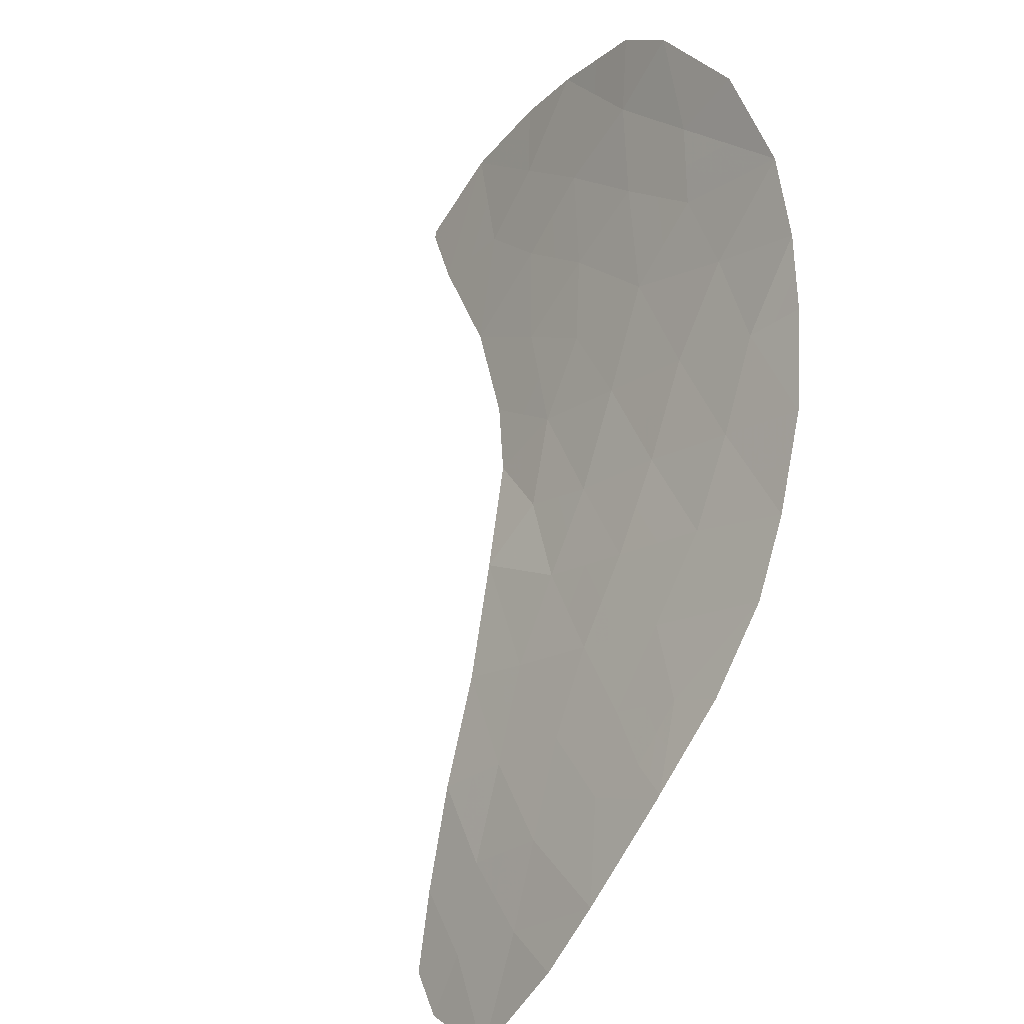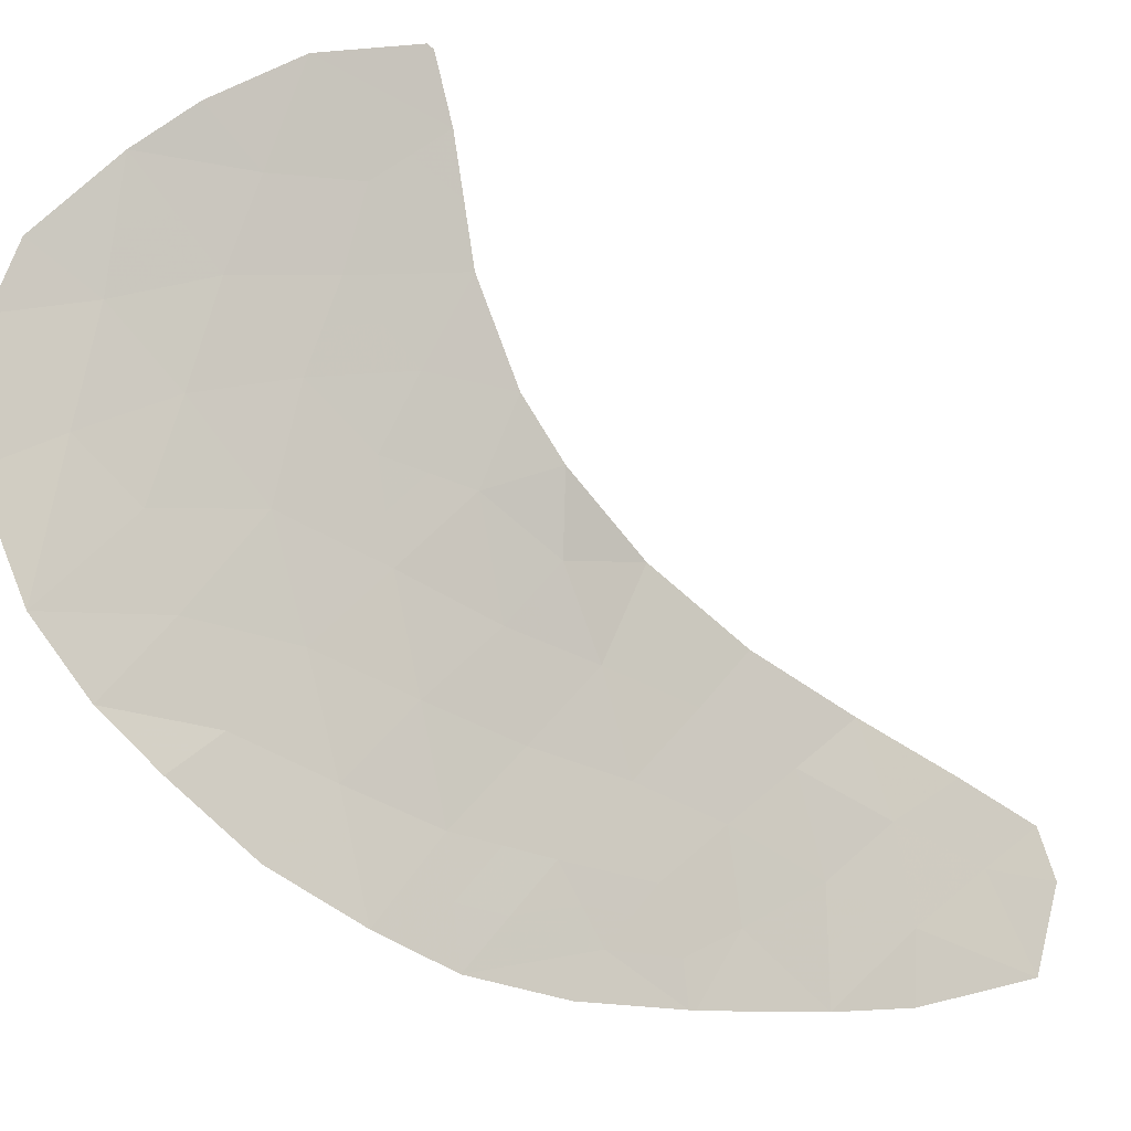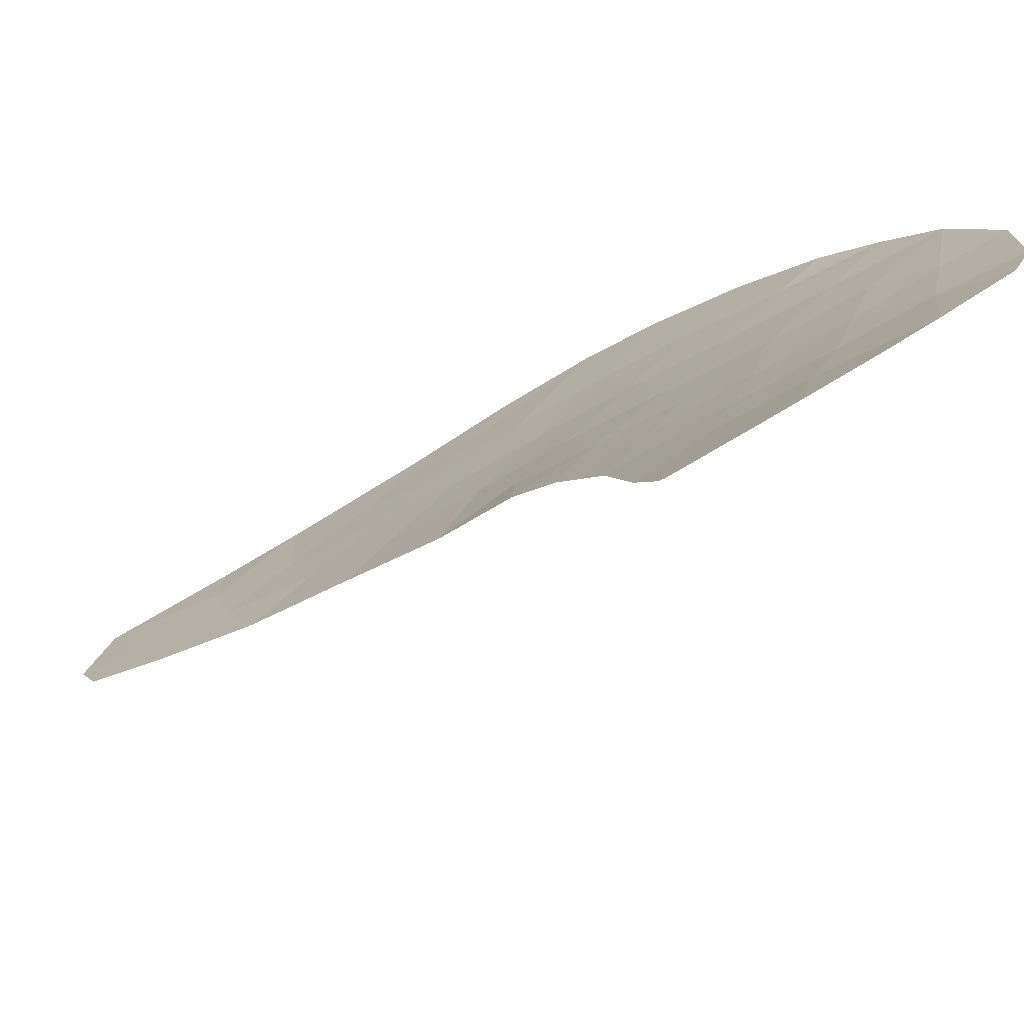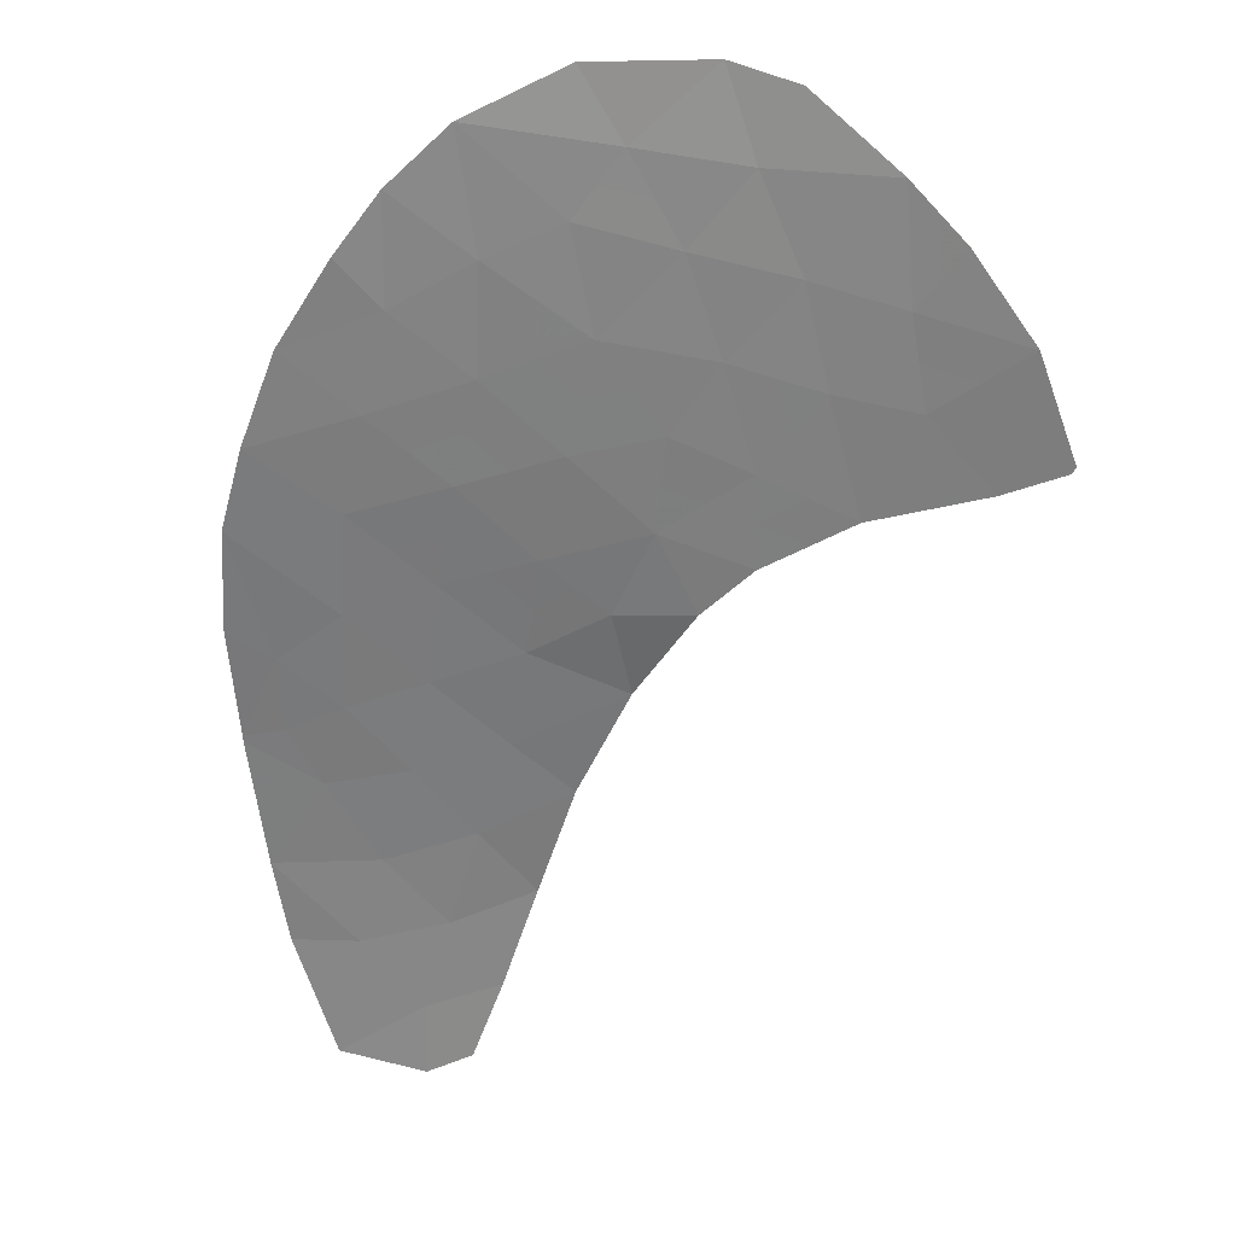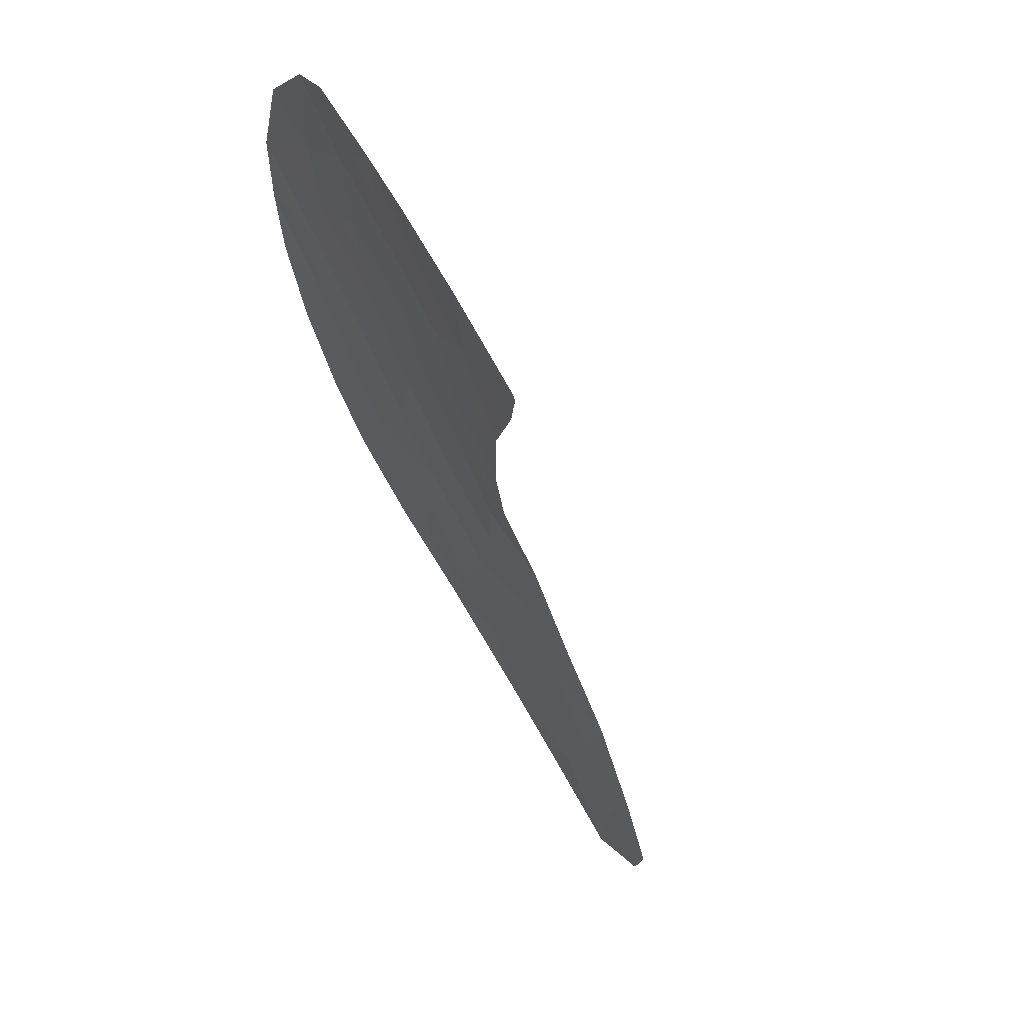
<metadata>
{"format":"obj","ext":"obj","renderer":"f3d","projection":"perspective","resolution":1024,"background":"white","views":[{"elev":35.0,"azim":43.2,"up":"+Z"},{"elev":61.3,"azim":90.9,"up":"+Y"},{"elev":31.0,"azim":-89.7,"up":"+Y"},{"elev":-1.7,"azim":173.3,"up":"+Z"},{"elev":1.8,"azim":-124.6,"up":"+Z"}]}
</metadata>
<code>
v -40.87 96.87 -42.19
v -41.35 103.9 -31.14
v -38.95 104.4 -29.24
v -38.03 103.3 -30.63
v -41.28 97.87 -40.55
v -38.06 100.1 -35.7
v -47.64 104.7 -33.51
v -45.91 104.5 -32.72
v -42.85 98.63 -39.91
v -40.02 98.24 -39.36
v -38.24 99.28 -36.96
v -37.47 99.01 -37.06
v -43.54 106.4 -27.73
v -44.47 104.3 -32.1
v -42.87 103.6 -32.37
v -40.82 101.6 -34.44
v -42.52 102.4 -34.05
v -42.4 101.3 -35.6
v -37.48 98.94 -37.17
v -42.7 106.7 -26.48
v -44.53 105.9 -29.29
v -44.25 101.4 -36.32
v -41.79 96.61 -43.16
v -37.14 101.3 -33.52
v -42.72 105.6 -28.8
v -43.78 102.3 -34.96
v -46.4 106.3 -29.77
v -49.66 105.7 -33.13
v -37.46 102.3 -32.18
v -37.16 100.2 -35.22
v -48.43 106 -31.86
v -39.83 104.1 -30.06
v -44.4 103.4 -33.63
v -39.27 95.94 -43.12
v -42.22 100.2 -37.21
v -40.76 100.5 -36.11
v -49.98 107.2 -30.94
v -41.31 104.9 -29.33
v -39.2 102 -33.26
v -40.85 105.9 -27.29
v -47.78 107.6 -28.36
v -40.93 96.2 -43.52
v -38.94 98.84 -37.93
v -39.48 103 -31.68
v -50.71 106.4 -32.81
v -50.77 106.5 -32.71
v -41.72 99.01 -38.85
v -43.41 99.97 -38.06
v -45.27 105.3 -30.97
v -37.97 97.65 -39.43
v -40.5 99.42 -37.69
v -38.35 96.88 -40.91
v -43.22 104.8 -30.57
v -46.17 107.6 -26.97
v -44.95 107.4 -26.53
v -45.56 106.9 -28.11
v -42.29 97.48 -41.74
v -46.07 103.6 -34.25
v -45.21 102.8 -34.98
v -48.79 107.5 -29.4
v -39.74 105.1 -28.24
v -39.23 100.9 -34.95
v -46.94 105.6 -31.5
v -39.29 99.83 -36.56
v -39.63 97.24 -40.93
v -48.05 106.7 -30.3
v -41.04 102.8 -32.82
v -38.49 103.9 -29.94
v -39.39 104.2 -29.65
v -38.93 103.7 -30.35
v -46.85 104.2 -33.88
v -45.99 104.1 -33.48
v -46.78 104.6 -33.11
v -42.28 98.82 -39.38
v -42.06 98.25 -40.23
v -41.5 98.44 -39.7
v -40.65 98.05 -39.95
v -40.87 98.62 -39.1
v -37.76 99.54 -36.38
v -37.31 99.59 -36.14
v -37.61 100.1 -35.46
v -38.64 100.5 -35.33
v -37.6 100.7 -34.61
v -38.18 101.1 -34.24
v -43.32 101.4 -35.96
v -43.09 101.8 -35.28
v -44.02 101.8 -35.64
v -41.67 102 -34.25
v -42.46 101.9 -34.83
v -41.61 101.5 -35.02
v -42.02 105.3 -29.06
v -41.08 105.4 -28.31
v -41.78 105.8 -28.04
v -37.85 99.14 -37.01
v -37.86 99.11 -37.07
v -37.48 98.98 -37.12
v -39.35 104.7 -28.74
v -39.79 104.6 -29.15
v -38.17 101.6 -33.39
v -39.22 101.4 -34.11
v -43.12 106.6 -27.11
v -42.19 106.2 -27.51
v -41.77 106.3 -26.89
v -40.79 101 -35.28
v -39.99 100.7 -35.53
v -40.03 101.2 -34.7
v -40.02 100.2 -36.34
v -39.26 100.3 -35.76
v -40.26 98.83 -38.52
v -39.48 98.54 -38.64
v -39.72 99.13 -37.81
v -43.04 104.2 -31.47
v -43.84 104.6 -31.33
v -43.67 104 -32.23
v -42.69 103 -33.21
v -41.78 102.6 -33.44
v -41.95 103.2 -32.6
v -42.57 98.05 -40.83
v -41.78 97.68 -41.15
v -38.15 99.67 -36.33
v -46.1 105.4 -31.24
v -45.83 105.8 -30.37
v -46.67 106 -30.64
v -41.58 100.9 -35.86
v -46.42 105 -32.11
v -47.29 105.1 -32.5
v -45.59 104.9 -31.84
v -37.73 98.3 -38.3
v -38.21 98.89 -37.55
v -38.45 98.24 -38.68
v -39.9 99.62 -37.12
v -39.11 99.33 -37.24
v -42.29 104.3 -30.86
v -42.11 103.7 -31.76
v -38.99 97.06 -40.92
v -38.16 97.26 -40.17
v -38.8 97.45 -40.18
v -43.46 102.9 -33.84
v -43.64 103.5 -33
v -37.3 101.8 -32.85
v -38.33 102.1 -32.72
v -38.59 99.06 -37.44
v -38.99 97.94 -39.39
v -39.82 97.74 -40.14
v -44.44 103.8 -32.86
v -39.45 96.59 -42.02
v -38.81 96.41 -42.01
v -40.25 97.05 -41.56
v -40.07 96.41 -42.65
v -41.33 96.74 -42.68
v -41.36 96.4 -43.34
v -40.9 96.53 -42.85
v -40.1 96.07 -43.32
v -40.63 99.96 -36.9
v -50.74 106.4 -32.76
v -50.19 106.1 -32.97
v -50.21 106.1 -32.92
v -49.82 106.5 -32.03
v -50.37 106.8 -31.83
v -45.24 103.5 -33.94
v -45.16 103.9 -33.17
v -43.13 99.3 -38.99
v -42.56 99.49 -38.45
v -41.97 99.6 -38.03
v -42.82 100.1 -37.63
v -42.97 105.2 -29.68
v -42.27 104.9 -29.95
v -43.63 105.8 -29.04
v -43.88 105.4 -29.93
v -43.83 107.1 -26.51
v -44.24 106.9 -27.13
v -48.42 107.1 -29.85
v -49.38 107.4 -30.17
v -49.02 106.9 -30.62
v -49.2 106.6 -31.4
v -48.24 106.3 -31.08
v -48.03 105.3 -32.68
v -49.04 105.9 -32.49
v -48.65 105.2 -33.32
v -40.53 105 -28.78
v -40.29 105.5 -27.76
v -43.13 106 -28.27
v -41.58 97.17 -41.97
v -41.08 97.37 -41.37
v -40.01 101.8 -33.85
v -44.87 104.8 -31.53
v -44.24 105 -30.77
v -45.47 106.1 -29.53
v -44.9 105.6 -30.13
v -45.56 107.5 -26.75
v -45.87 107.3 -27.54
v -45.26 107.1 -27.32
v -40.26 102.9 -32.25
v -40.42 103.5 -31.41
v -41.2 103.3 -31.98
v -43.15 102.3 -34.51
v -48.28 107.6 -28.88
v -47.91 107.2 -29.33
v -41.11 99.22 -38.27
v -41.33 104.4 -30.24
v -43.83 100.7 -37.19
v -43.24 100.8 -36.77
v -37.15 100.7 -34.37
v -41.36 99.81 -37.45
v -42.04 97.04 -42.45
v -41.49 100.3 -36.66
v -45.64 103.2 -34.62
v -44.8 103.1 -34.31
v -40.57 104.5 -29.69
v -47.23 106.5 -30.04
v -47.09 107 -29.06
v -40.93 102.2 -33.63
v -44.73 102.1 -35.65
v -44.49 102.6 -34.97
v -44.09 102.8 -34.3
v -46.97 107.6 -27.66
v -46.67 107.3 -28.23
v -45.98 106.6 -28.94
v -40.12 102.4 -33.04
v -44.55 106.7 -27.92
v -45.05 106.4 -28.7
v -37.75 102.8 -31.41
v -38.76 103.2 -31.15
v -38.47 102.7 -31.93
v -39.34 102.5 -32.47
v -38.67 99.95 -36.13
v -38.76 99.55 -36.76
v -47.68 105.8 -31.68
v -40.59 104 -30.6
v -45.19 104.4 -32.41
v -44.04 106.2 -28.51
v -42.31 100.8 -36.41
v -40.45 97.56 -40.74
v -47.49 106.1 -30.9
v -39.66 103.6 -30.87
f 4 68 70
f 68 3 69
f 68 69 70
f 70 69 32
f 7 71 73
f 71 58 72
f 71 72 73
f 73 72 8
f 47 74 76
f 74 9 75
f 74 75 76
f 76 75 5
f 5 77 76
f 77 10 78
f 77 78 76
f 76 78 47
f 6 79 81
f 79 12 80
f 79 80 81
f 81 80 30
f 62 82 84
f 82 6 83
f 82 83 84
f 84 83 24
f 22 85 87
f 85 18 86
f 85 86 87
f 87 86 26
f 16 88 90
f 88 17 89
f 88 89 90
f 90 89 18
f 25 91 93
f 91 38 92
f 91 92 93
f 93 92 40
f 12 94 96
f 94 11 95
f 94 95 96
f 96 95 19
f 3 97 69
f 97 61 98
f 97 98 69
f 69 98 32
f 24 99 84
f 99 39 100
f 99 100 84
f 84 100 62
f 20 101 103
f 101 13 102
f 101 102 103
f 103 102 40
f 16 104 106
f 104 36 105
f 104 105 106
f 106 105 62
f 36 107 105
f 107 64 108
f 107 108 105
f 105 108 62
f 51 109 111
f 109 10 110
f 109 110 111
f 111 110 43
f 15 112 114
f 112 53 113
f 112 113 114
f 114 113 14
f 15 115 117
f 115 17 116
f 115 116 117
f 117 116 67
f 9 118 75
f 118 57 119
f 118 119 75
f 75 119 5
f 11 94 120
f 94 12 79
f 94 79 120
f 120 79 6
f 63 121 123
f 121 49 122
f 121 122 123
f 123 122 27
f 36 104 124
f 104 16 90
f 104 90 124
f 124 90 18
f 7 73 126
f 73 8 125
f 73 125 126
f 126 125 63
f 8 127 125
f 127 49 121
f 127 121 125
f 125 121 63
f 50 128 130
f 128 19 129
f 128 129 130
f 130 129 43
f 64 131 132
f 131 51 111
f 131 111 132
f 132 111 43
f 2 133 134
f 133 53 112
f 133 112 134
f 134 112 15
f 65 135 137
f 135 52 136
f 135 136 137
f 137 136 50
f 33 138 139
f 138 17 115
f 138 115 139
f 139 115 15
f 39 99 141
f 99 24 140
f 99 140 141
f 141 140 29
f 19 95 129
f 95 11 142
f 95 142 129
f 129 142 43
f 10 143 110
f 143 50 130
f 143 130 110
f 110 130 43
f 50 143 137
f 143 10 144
f 143 144 137
f 137 144 65
f 33 139 145
f 139 15 114
f 139 114 145
f 145 114 14
f 52 135 147
f 135 65 146
f 135 146 147
f 147 146 34
f 65 148 146
f 148 1 149
f 148 149 146
f 146 149 34
f 1 150 152
f 150 23 151
f 150 151 152
f 152 151 42
f 34 149 153
f 149 1 152
f 149 152 153
f 153 152 42
f 51 131 154
f 131 64 107
f 131 107 154
f 154 107 36
f 46 155 157
f 155 45 156
f 155 156 157
f 157 156 28
f 28 158 157
f 158 37 159
f 158 159 157
f 157 159 46
f 58 160 72
f 160 33 161
f 160 161 72
f 72 161 8
f 48 162 163
f 162 9 74
f 162 74 163
f 163 74 47
f 47 164 163
f 164 35 165
f 164 165 163
f 163 165 48
f 38 91 167
f 91 25 166
f 91 166 167
f 167 166 53
f 25 168 166
f 168 21 169
f 168 169 166
f 166 169 53
f 20 170 101
f 170 55 171
f 170 171 101
f 101 171 13
f 66 172 174
f 172 60 173
f 172 173 174
f 174 173 37
f 37 175 174
f 175 31 176
f 175 176 174
f 174 176 66
f 7 177 179
f 177 31 178
f 177 178 179
f 179 178 28
f 40 92 181
f 92 38 180
f 92 180 181
f 181 180 61
f 25 93 182
f 93 40 102
f 93 102 182
f 182 102 13
f 57 183 119
f 183 1 184
f 183 184 119
f 119 184 5
f 39 185 100
f 185 16 106
f 185 106 100
f 100 106 62
f 49 186 187
f 186 14 113
f 186 113 187
f 187 113 53
f 21 188 189
f 188 27 122
f 188 122 189
f 189 122 49
f 55 190 192
f 190 54 191
f 190 191 192
f 192 191 56
f 67 193 195
f 193 44 194
f 193 194 195
f 195 194 2
f 17 196 89
f 196 26 86
f 196 86 89
f 89 86 18
f 41 197 198
f 197 60 172
f 197 172 198
f 198 172 66
f 51 199 109
f 199 47 78
f 199 78 109
f 109 78 10
f 2 200 133
f 200 38 167
f 200 167 133
f 133 167 53
f 22 201 202
f 201 48 165
f 201 165 202
f 202 165 35
f 30 203 81
f 203 24 83
f 203 83 81
f 81 83 6
f 51 204 199
f 204 35 164
f 204 164 199
f 199 164 47
f 57 205 183
f 205 23 150
f 205 150 183
f 183 150 1
f 51 154 204
f 154 36 206
f 154 206 204
f 204 206 35
f 37 158 175
f 158 28 178
f 158 178 175
f 175 178 31
f 58 207 160
f 207 59 208
f 207 208 160
f 160 208 33
f 38 209 180
f 209 32 98
f 209 98 180
f 180 98 61
f 41 198 211
f 198 66 210
f 198 210 211
f 211 210 27
f 17 88 116
f 88 16 212
f 88 212 116
f 116 212 67
f 59 213 214
f 213 22 87
f 213 87 214
f 214 87 26
f 33 208 215
f 208 59 214
f 208 214 215
f 215 214 26
f 26 196 215
f 196 17 138
f 196 138 215
f 215 138 33
f 54 216 191
f 216 41 217
f 216 217 191
f 191 217 56
f 41 211 217
f 211 27 218
f 211 218 217
f 217 218 56
f 39 219 185
f 219 67 212
f 219 212 185
f 185 212 16
f 55 192 171
f 192 56 220
f 192 220 171
f 171 220 13
f 21 221 188
f 221 56 218
f 221 218 188
f 188 218 27
f 29 222 224
f 222 4 223
f 222 223 224
f 224 223 44
f 39 141 225
f 141 29 224
f 141 224 225
f 225 224 44
f 2 134 195
f 134 15 117
f 134 117 195
f 195 117 67
f 6 226 120
f 226 64 227
f 226 227 120
f 120 227 11
f 62 108 82
f 108 64 226
f 108 226 82
f 82 226 6
f 7 126 177
f 126 63 228
f 126 228 177
f 177 228 31
f 2 229 200
f 229 32 209
f 229 209 200
f 200 209 38
f 8 230 127
f 230 14 186
f 230 186 127
f 127 186 49
f 25 182 168
f 182 13 231
f 182 231 168
f 168 231 21
f 56 221 220
f 221 21 231
f 221 231 220
f 220 231 13
f 22 202 85
f 202 35 232
f 202 232 85
f 85 232 18
f 18 232 124
f 232 35 206
f 232 206 124
f 124 206 36
f 1 148 184
f 148 65 233
f 148 233 184
f 184 233 5
f 65 144 233
f 144 10 77
f 144 77 233
f 233 77 5
f 64 132 227
f 132 43 142
f 132 142 227
f 227 142 11
f 8 161 230
f 161 33 145
f 161 145 230
f 230 145 14
f 66 234 210
f 234 63 123
f 234 123 210
f 210 123 27
f 49 187 189
f 187 53 169
f 187 169 189
f 189 169 21
f 66 176 234
f 176 31 228
f 176 228 234
f 234 228 63
f 67 219 193
f 219 39 225
f 219 225 193
f 193 225 44
f 32 229 235
f 229 2 194
f 229 194 235
f 235 194 44
f 4 70 223
f 70 32 235
f 70 235 223
f 223 235 44

</code>
